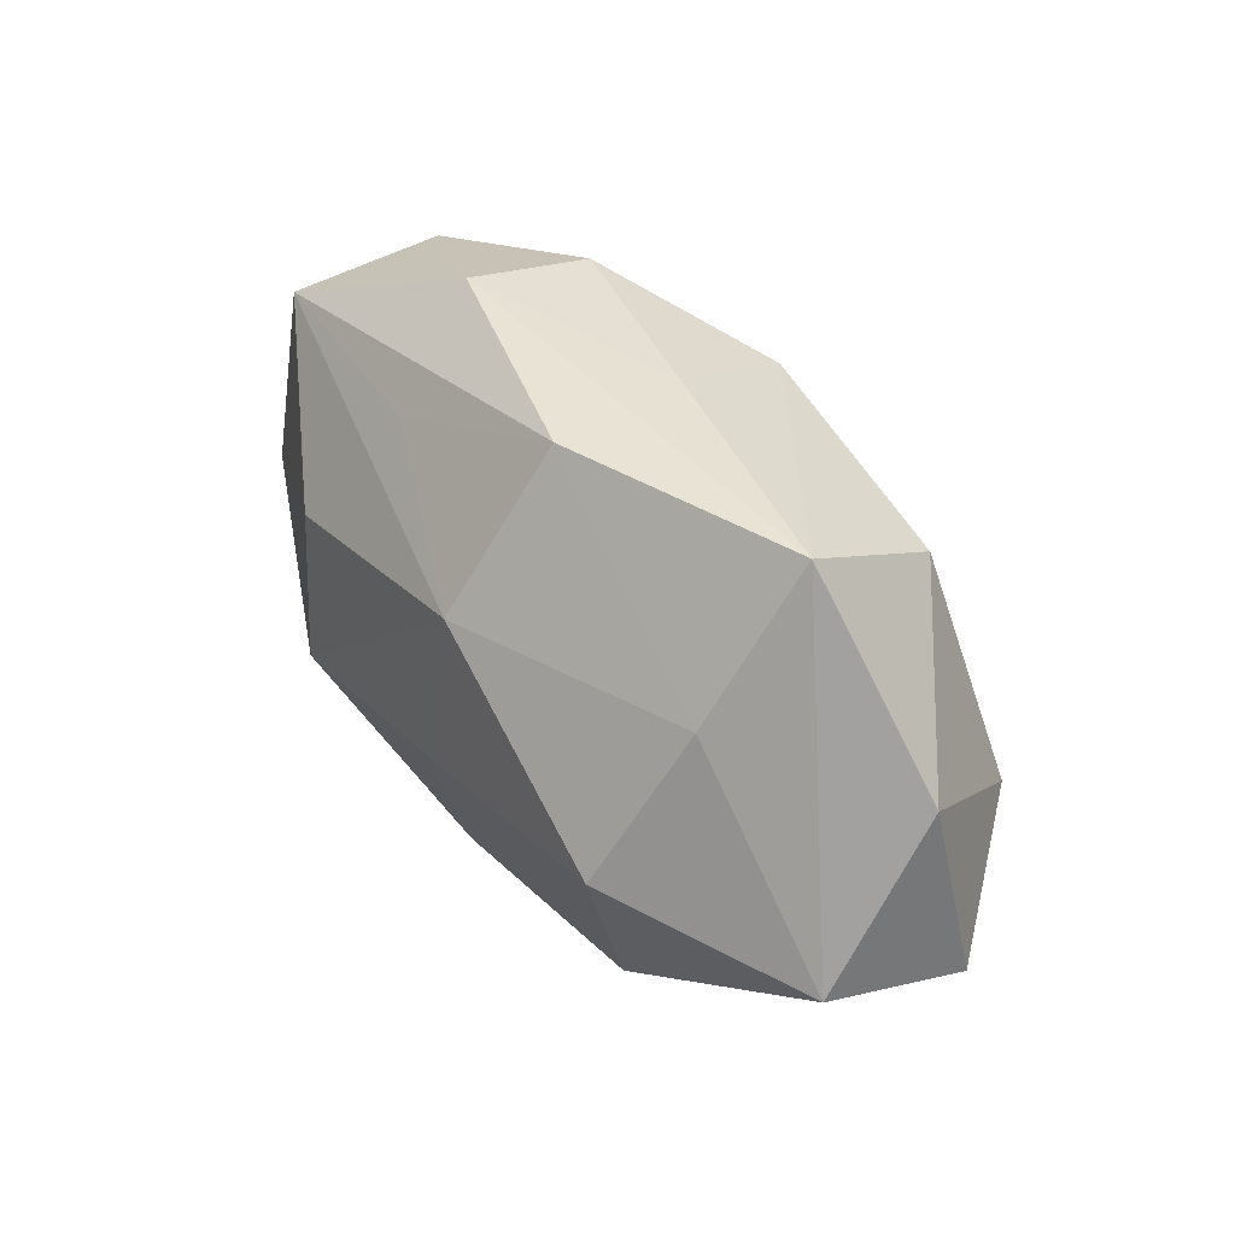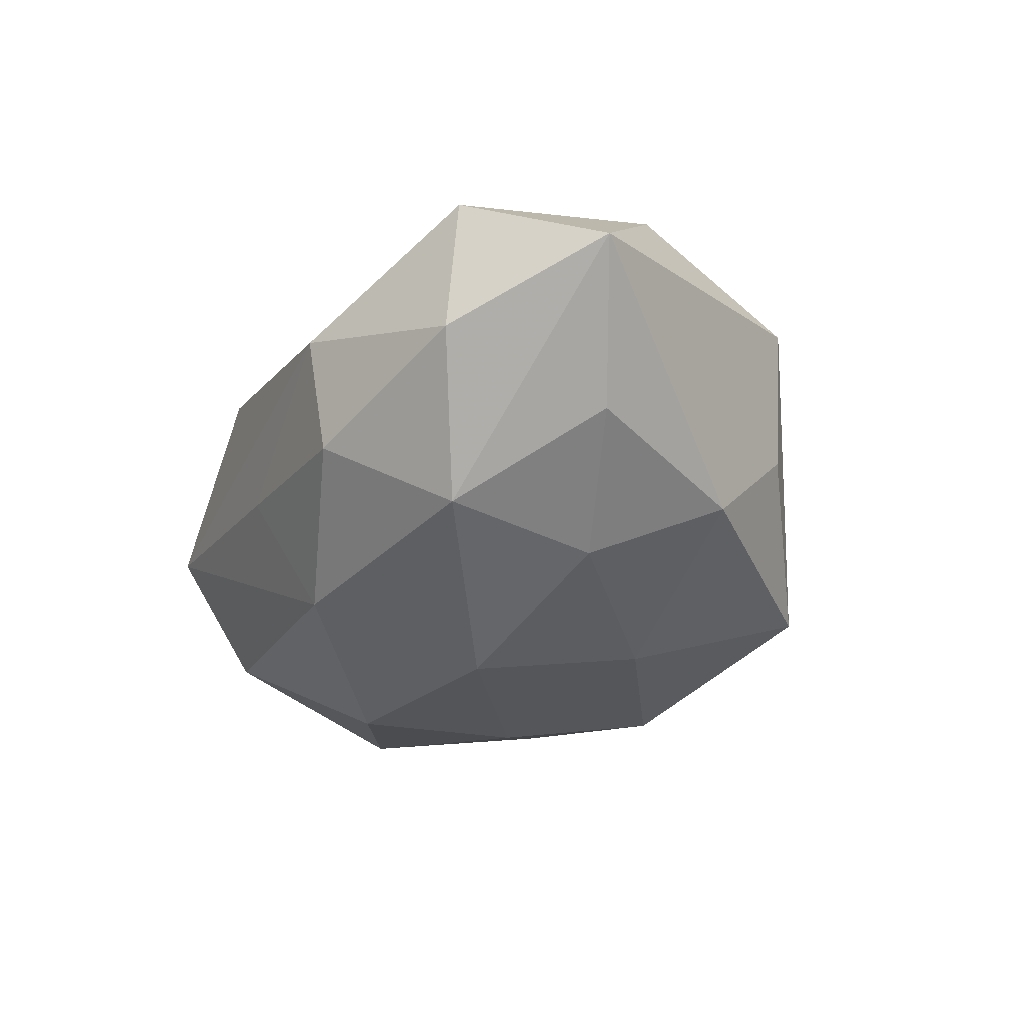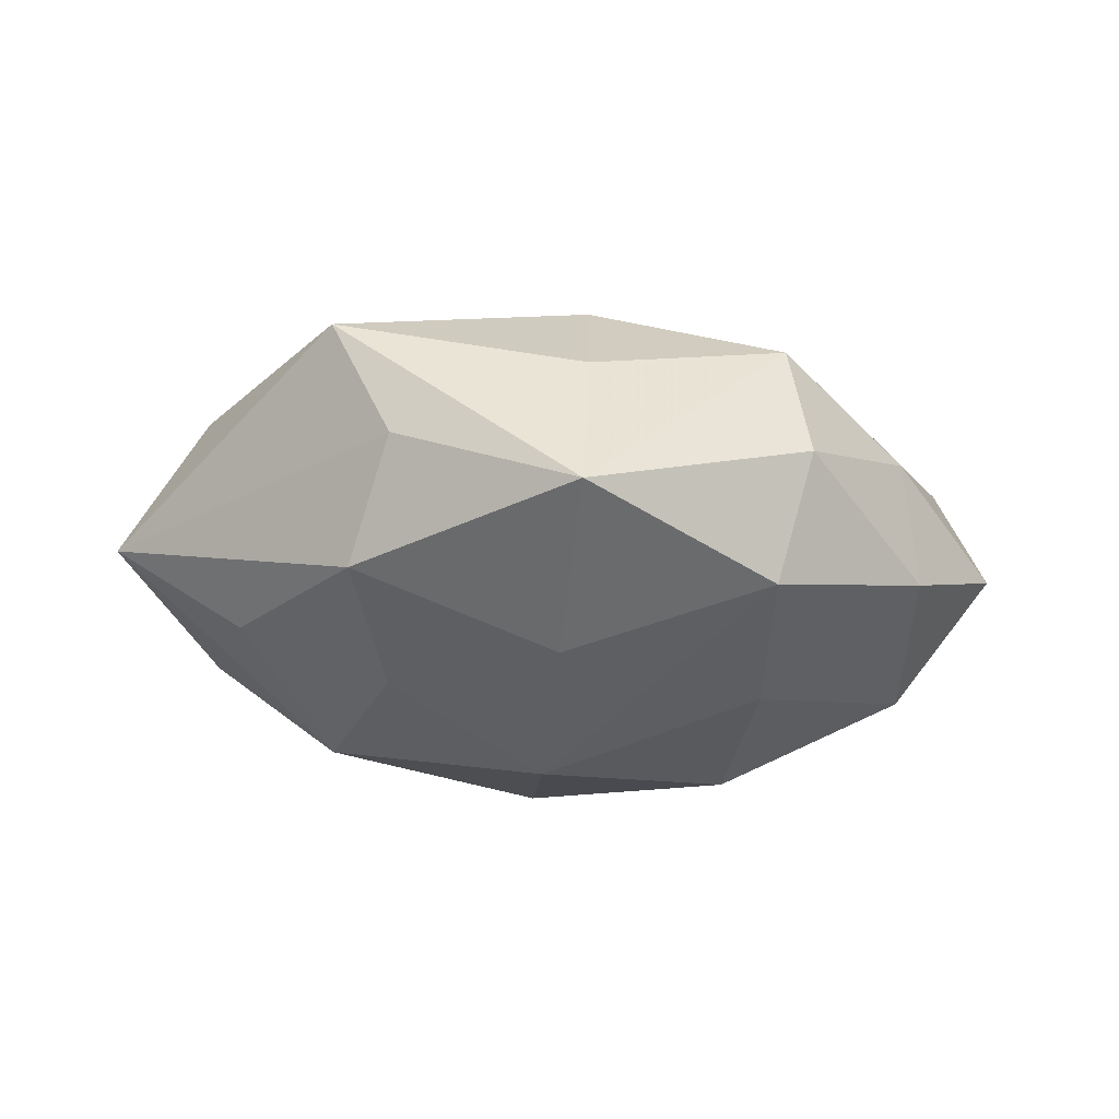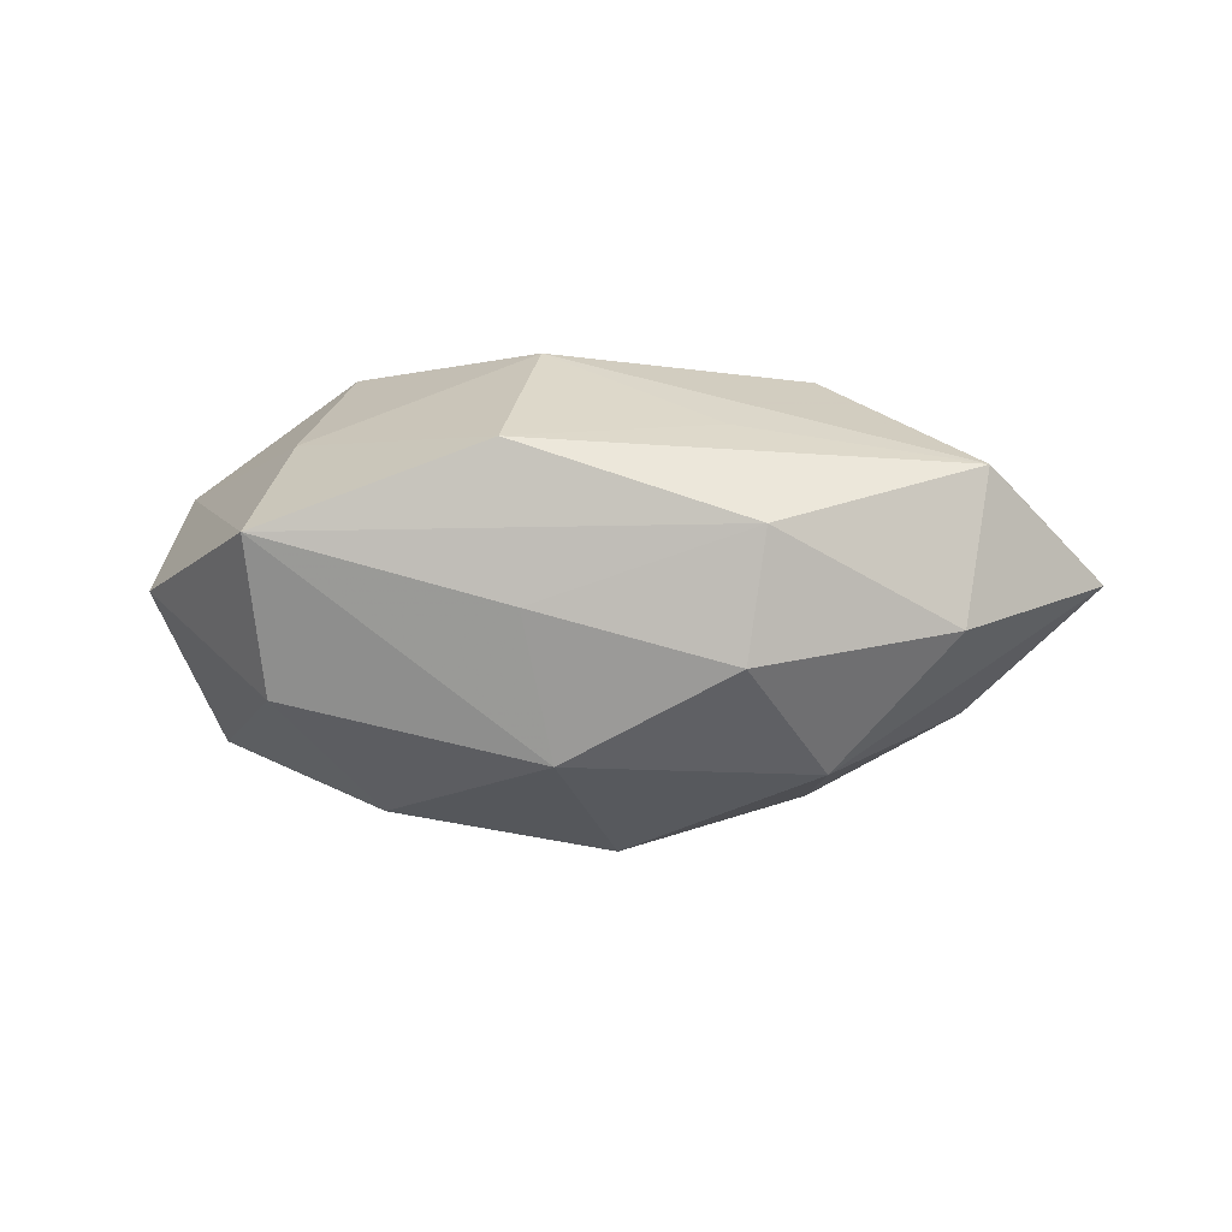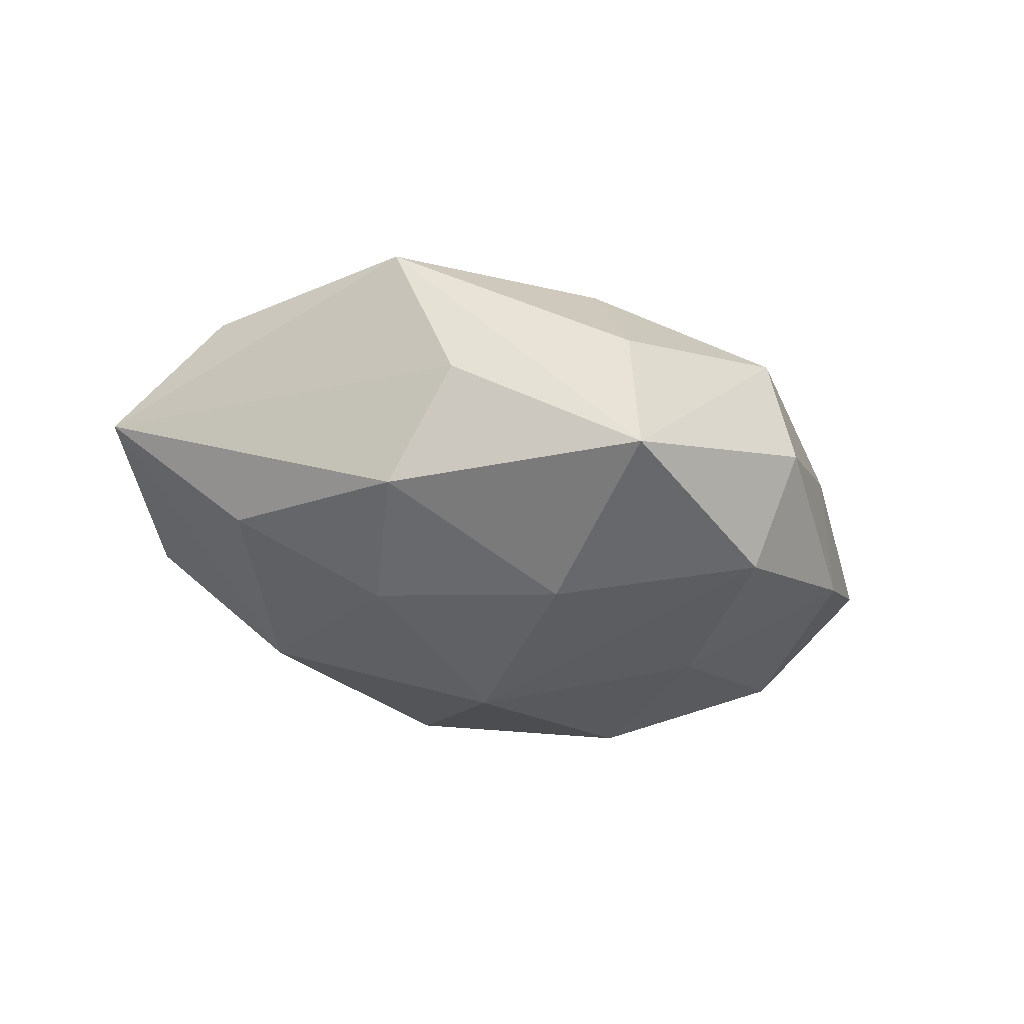
<metadata>
{"format":"obj","ext":"obj","renderer":"f3d","projection":"perspective","resolution":1024,"background":"white","views":[{"elev":49.8,"azim":51.0,"up":"+Y"},{"elev":-37.1,"azim":-109.5,"up":"+Z"},{"elev":-30.9,"azim":-10.1,"up":"+Z"},{"elev":-11.0,"azim":-168.7,"up":"+Z"},{"elev":-32.8,"azim":-29.6,"up":"+Z"}]}
</metadata>
<code>
v -0.01681 -0.01893 -0.002183
v -0.01675 -0.007845 0.01492
v 0.0164 -0.01033 0.01321
v -0.004055 -0.0255 -0.008814
v 0.02661 0.002071 -0.009382
v 0.03314 -0.003738 -0.000808
v 0.01809 0.01353 0.00917
v -0.003146 -0.01132 -0.01466
v -0.002124 0.002176 -0.01791
v 0.02969 0.01029 0.0001331
v -0.0002501 -0.002362 0.01595
v -0.02957 -0.002356 0.007995
v -0.02128 -0.01772 0.007643
v -0.001755 -0.01607 0.01234
v 0.01316 -0.005808 -0.01417
v 0.0005183 0.02081 -0.004184
v -0.03582 0.003536 -0.0007664
v 0.00144 0.02296 0.00651
v 0.001069 0.01265 0.01504
v -0.01681 0.006086 0.0138
v 0.02345 -0.0128 0.003502
v 0.01697 0.003419 0.01665
v -0.01536 0.0208 0.0005557
v -0.02584 3.859e-05 -0.008597
v 0.01841 0.01703 -0.008999
v -0.02885 0.01293 0.005667
v 0.01141 -0.01819 -0.01144
v -0.01217 0.01567 0.008516
v -0.01762 0.009438 -0.01388
v 0.03067 -0.0003209 0.009296
v -0.01465 -0.002745 -0.01374
v -0.0006071 0.01558 -0.01371
v -0.01364 0.01871 -0.008256
v 0.01235 -0.02056 0.007321
v 0.02431 -0.01214 -0.006733
v -0.003013 -0.0228 0.002894
v -0.01878 -0.01259 -0.009883
v -0.02704 0.0132 -0.005291
v 0.01829 0.02331 0.0009518
v 0.01357 -0.02186 -0.002183
v 0.01321 0.00702 -0.0153
f 3 30 22
f 34 30 3
f 21 35 6
f 6 30 21
f 21 30 34
f 40 34 4
f 40 21 34
f 35 21 40
f 27 40 4
f 35 40 27
f 4 34 36
f 36 13 4
f 12 26 17
f 17 13 12
f 7 19 22
f 22 30 7
f 7 30 39
f 18 7 39
f 19 7 18
f 34 3 14
f 14 36 34
f 13 36 14
f 4 37 8
f 8 27 4
f 9 27 8
f 4 13 1
f 1 37 4
f 1 13 17
f 17 37 1
f 17 26 38
f 38 29 17
f 33 29 38
f 6 35 5
f 25 5 41
f 15 27 9
f 9 41 15
f 41 5 15
f 35 27 15
f 15 5 35
f 26 19 28
f 28 18 26
f 19 18 28
f 26 18 23
f 23 38 26
f 33 38 23
f 23 16 33
f 23 18 39
f 39 16 23
f 2 12 13
f 13 14 2
f 24 37 17
f 17 29 24
f 31 29 9
f 9 8 31
f 31 8 37
f 37 24 31
f 31 24 29
f 32 29 33
f 32 25 41
f 32 41 9
f 9 29 32
f 33 16 32
f 39 25 32
f 32 16 39
f 6 5 10
f 5 25 10
f 10 25 39
f 10 30 6
f 39 30 10
f 20 19 26
f 20 2 19
f 26 12 20
f 12 2 20
f 22 19 11
f 19 2 11
f 11 3 22
f 11 14 3
f 11 2 14

</code>
